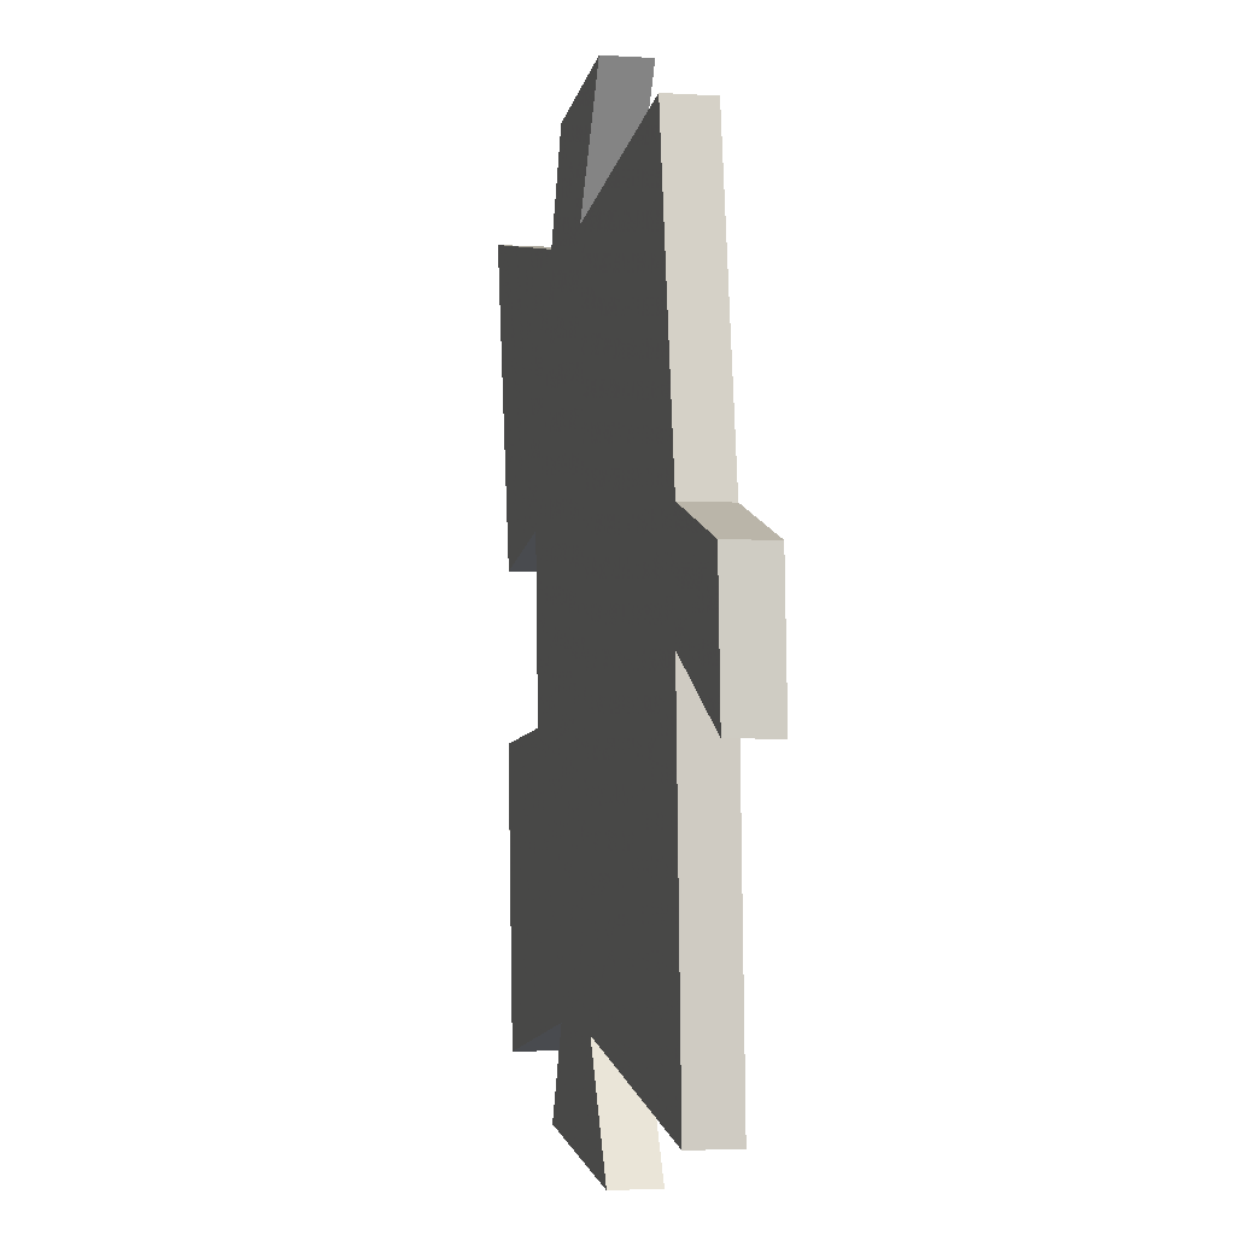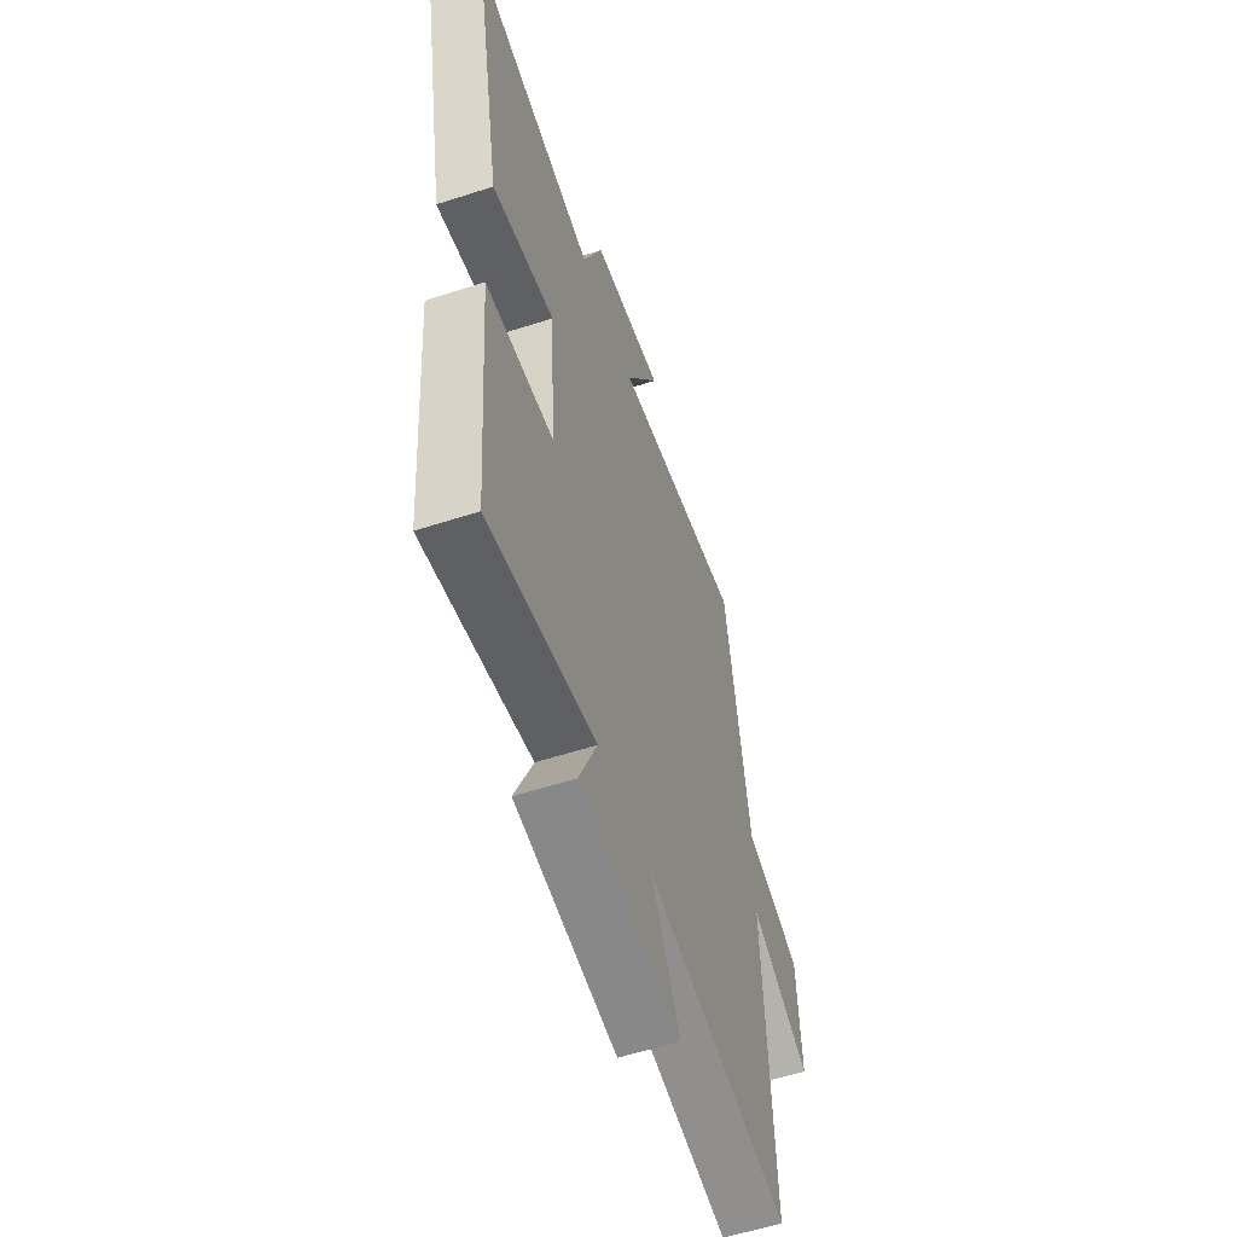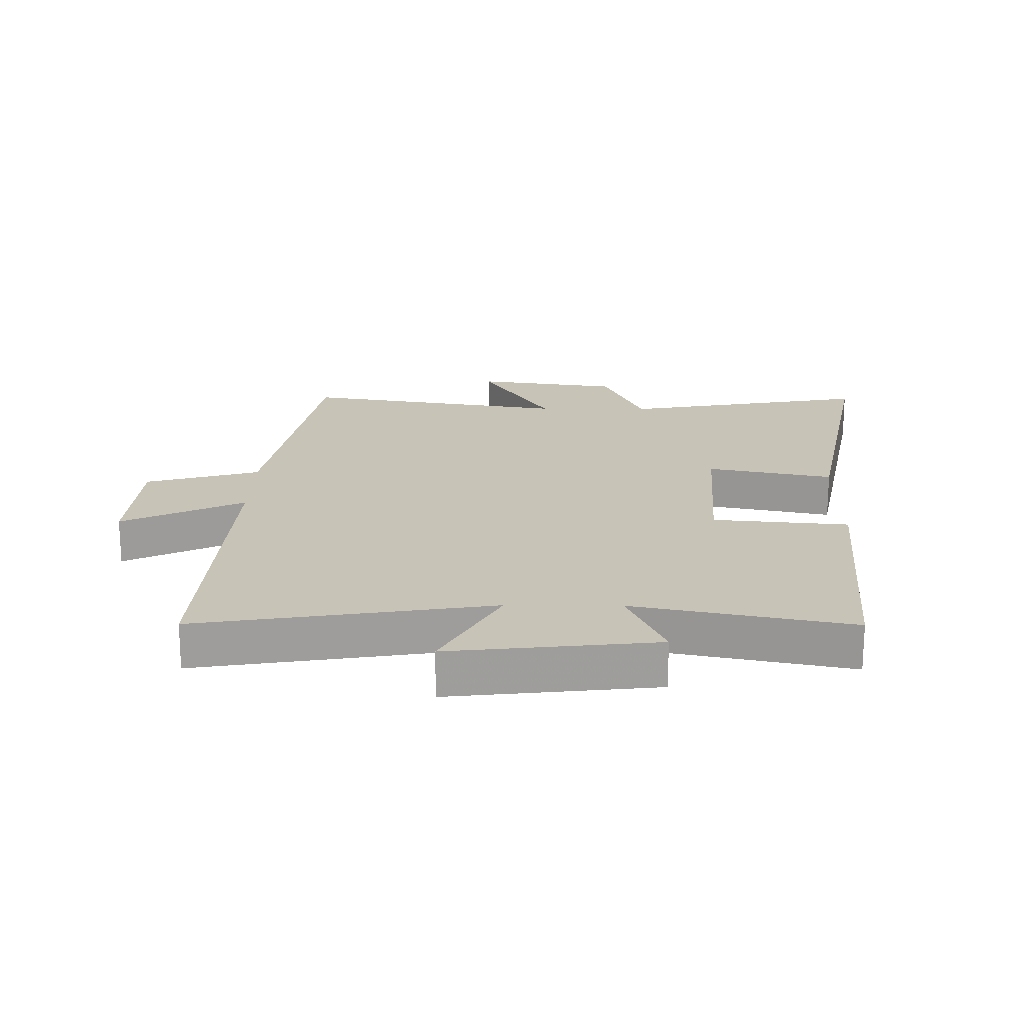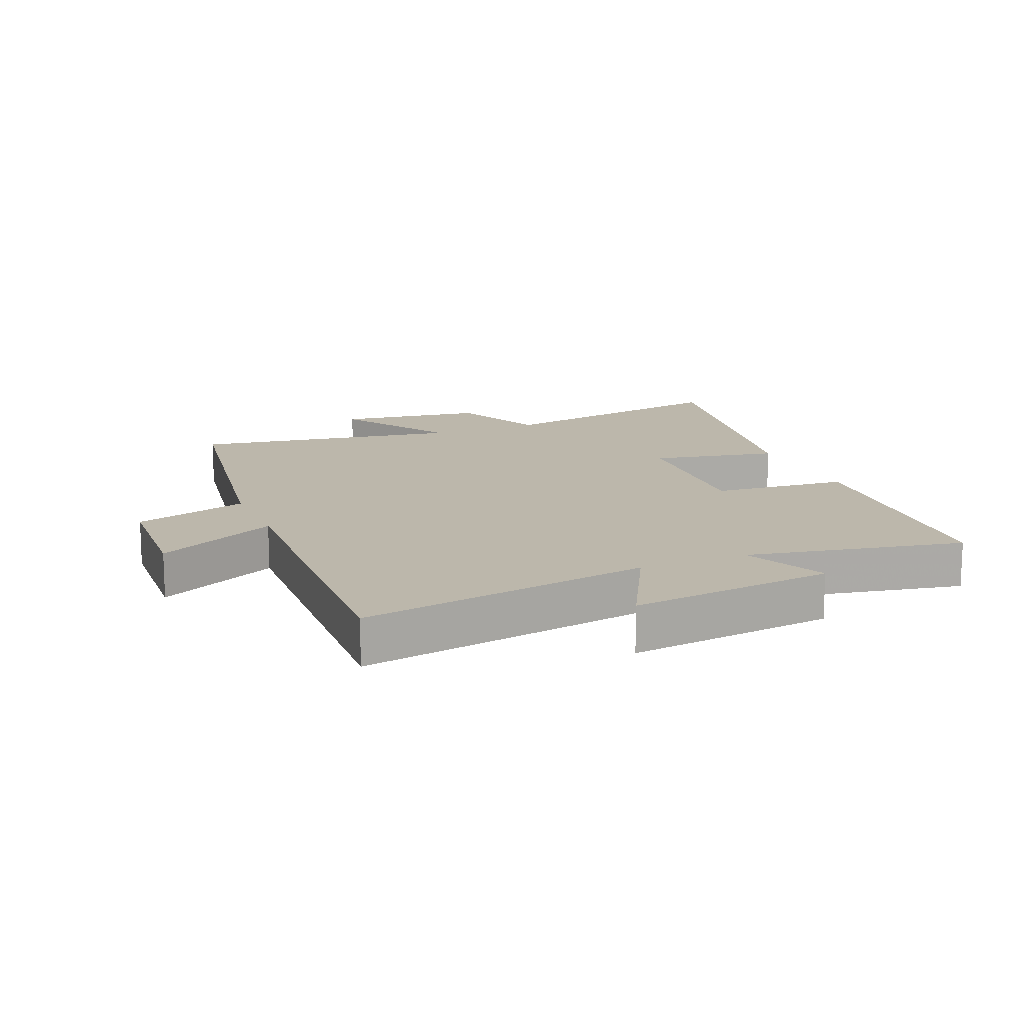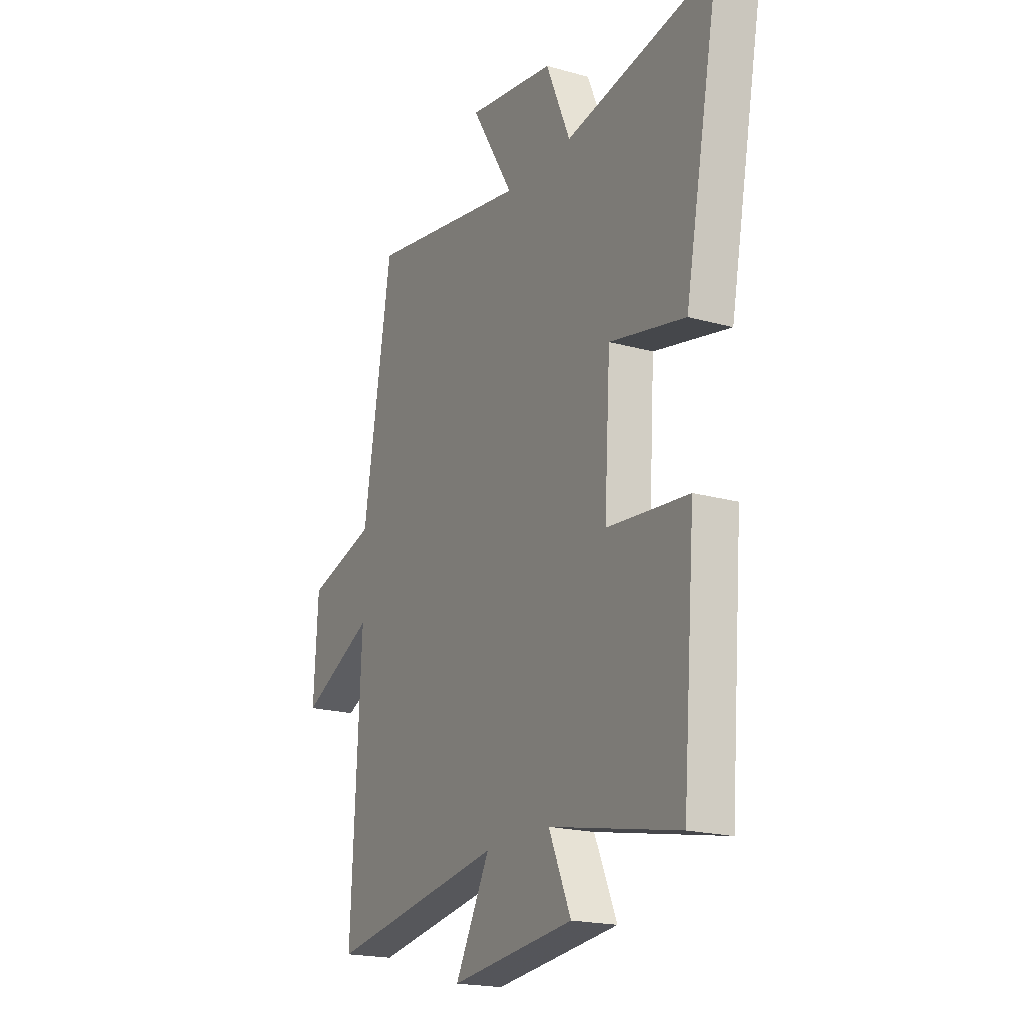
<metadata>
{"format":"obj","ext":"obj","renderer":"f3d","projection":"perspective","resolution":1024,"background":"white","views":[{"elev":-2.7,"azim":77.6,"up":"+Z"},{"elev":-56.8,"azim":-71.3,"up":"+Z"},{"elev":19.7,"azim":-179.3,"up":"+Y"},{"elev":14.4,"azim":157.0,"up":"+Y"},{"elev":-19.4,"azim":-117.9,"up":"+Z"}]}
</metadata>
<code>
v 0.527 0.07 -0.578
v 0.058 0.07 -0.5
v 0.151 0.07 -0.673
v -0.179 0.07 -0.635
v -0.12 0.07 -0.5
v -0.466 0.07 -0.57
v -0.5 0.07 -0.145
v -0.282 0.07 -0.125
v -0.298 0.07 0.139
v -0.5 0.07 0.097
v -0.592 0.07 0.574
v -0.192 0.07 0.5
v -0.127 0.07 0.653
v 0.107 0.07 0.687
v -0.006 0.07 0.5
v 0.423 0.07 0.571
v 0.5 0.07 0.111
v 0.683 0.07 0.057
v 0.695 0.07 -0.145
v 0.5 0.07 -0.049
v 0.527 0 -0.578
v 0.058 0 -0.5
v 0.151 0 -0.673
v -0.179 0 -0.635
v -0.12 0 -0.5
v -0.466 0 -0.57
v -0.5 0 -0.145
v -0.282 0 -0.125
v -0.298 0 0.139
v -0.5 0 0.097
v -0.592 0 0.574
v -0.192 0 0.5
v -0.127 0 0.653
v 0.107 0 0.687
v -0.006 0 0.5
v 0.423 0 0.571
v 0.5 0 0.111
v 0.683 0 0.057
v 0.695 0 -0.145
v 0.5 0 -0.049
f 17 18 19 20
f 15 16 17 20
f 15 20 1 2
f 12 13 14 15
f 12 15 2
f 9 10 11 12
f 8 9 12 2
f 5 6 7 8
f 5 8 2 3
f 3 4 5
f 40 39 38 37
f 40 37 36 35
f 22 21 40 35
f 35 34 33 32
f 22 35 32
f 32 31 30 29
f 22 32 29 28
f 28 27 26 25
f 23 22 28 25
f 25 24 23
f 1 21 22 2
f 2 22 23 3
f 3 23 24 4
f 4 24 25 5
f 5 25 26 6
f 6 26 27 7
f 7 27 28 8
f 8 28 29 9
f 9 29 30 10
f 10 30 31 11
f 11 31 32 12
f 12 32 33 13
f 13 33 34 14
f 14 34 35 15
f 15 35 36 16
f 16 36 37 17
f 17 37 38 18
f 18 38 39 19
f 19 39 40 20
f 20 40 21 1

</code>
